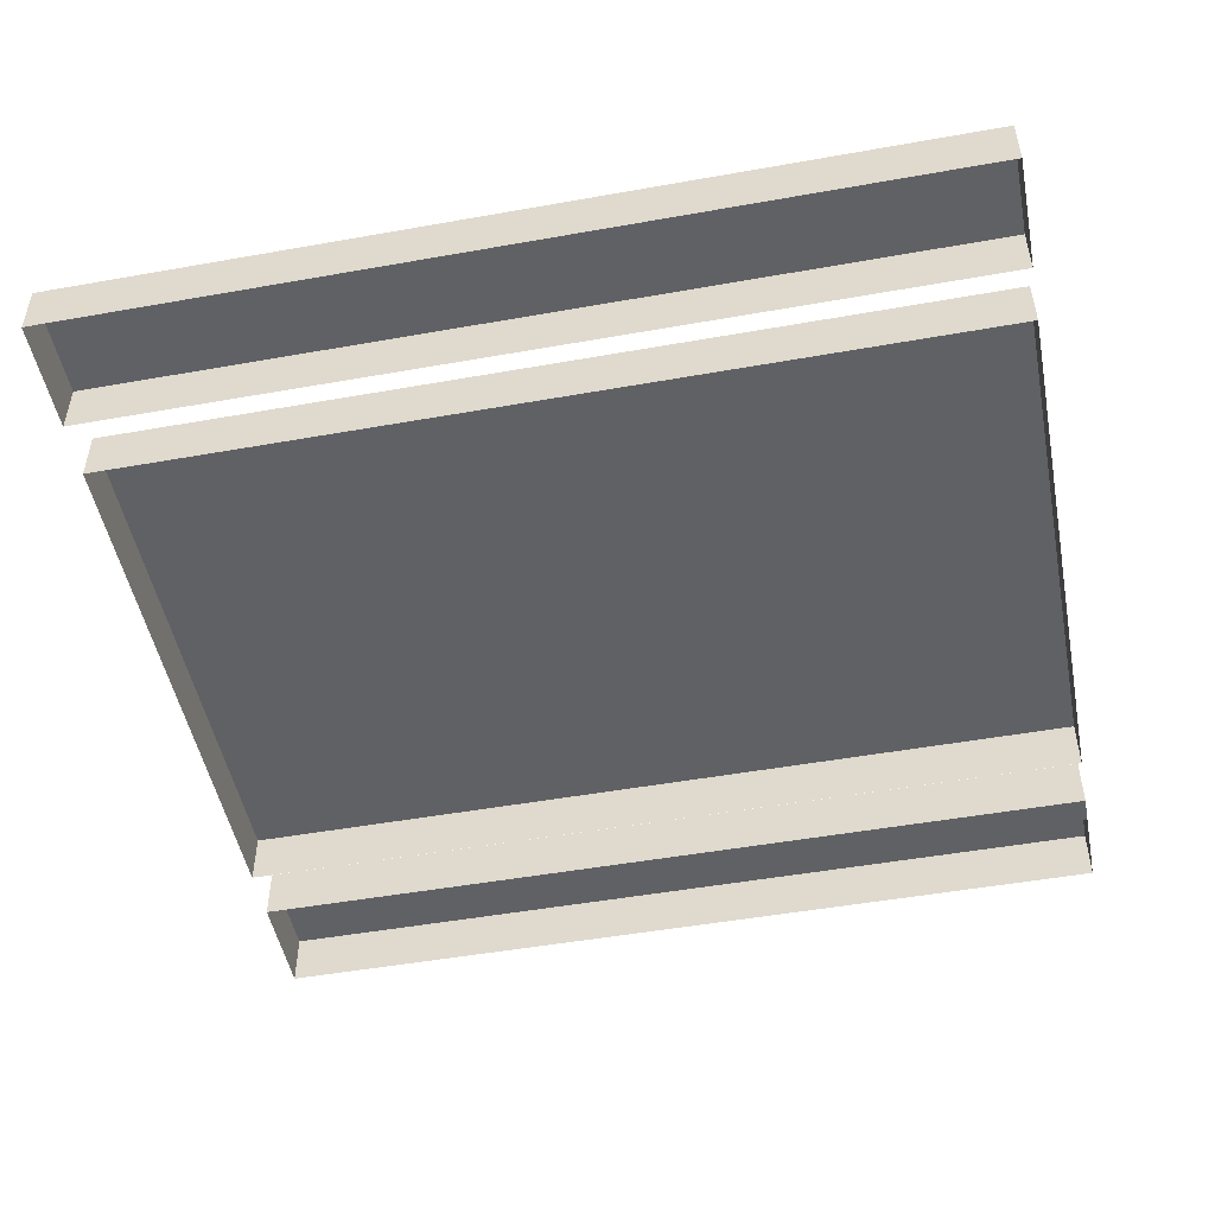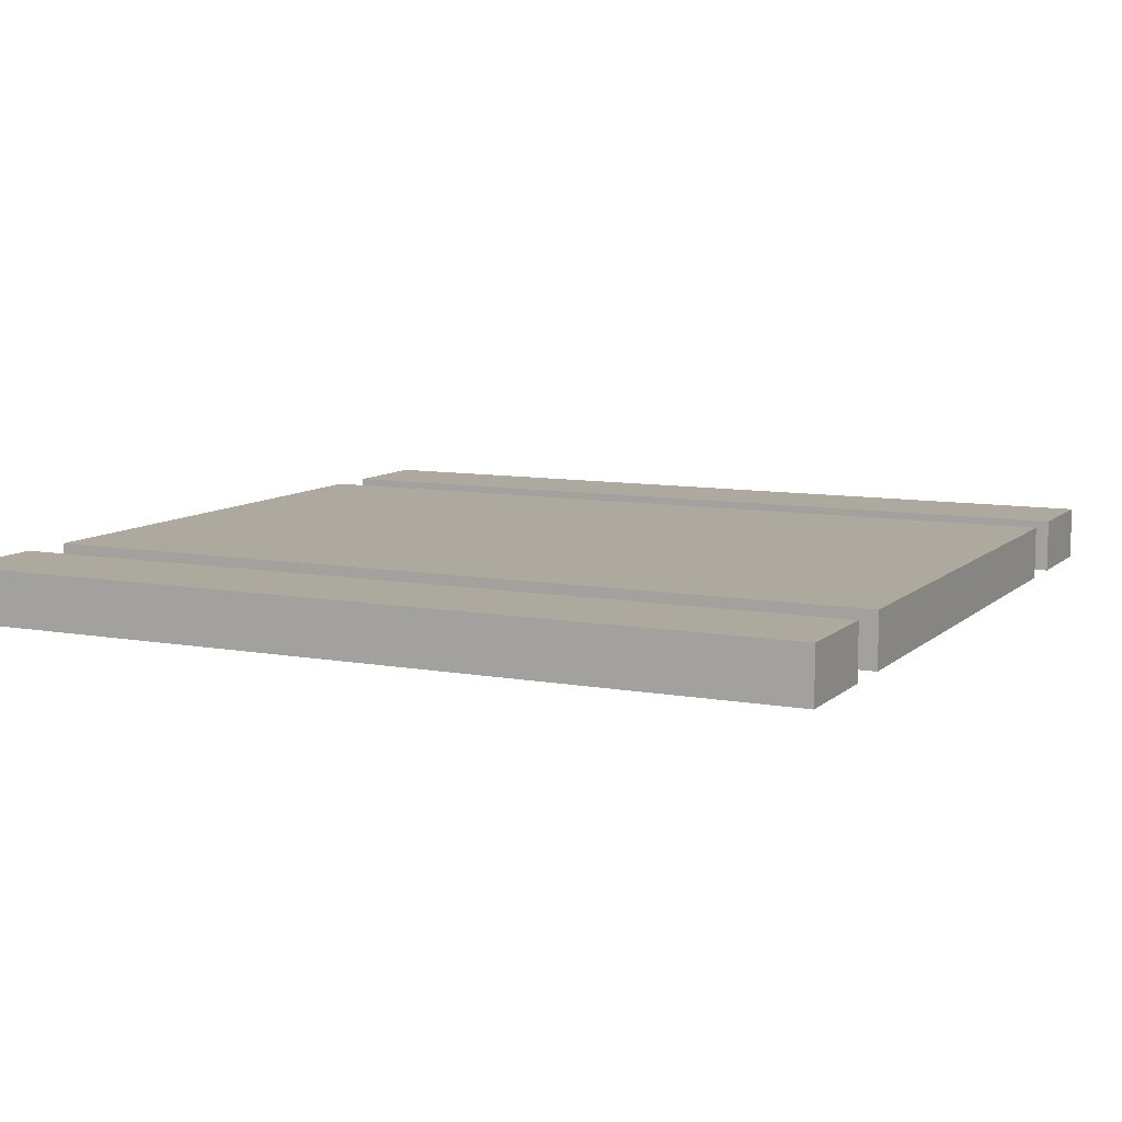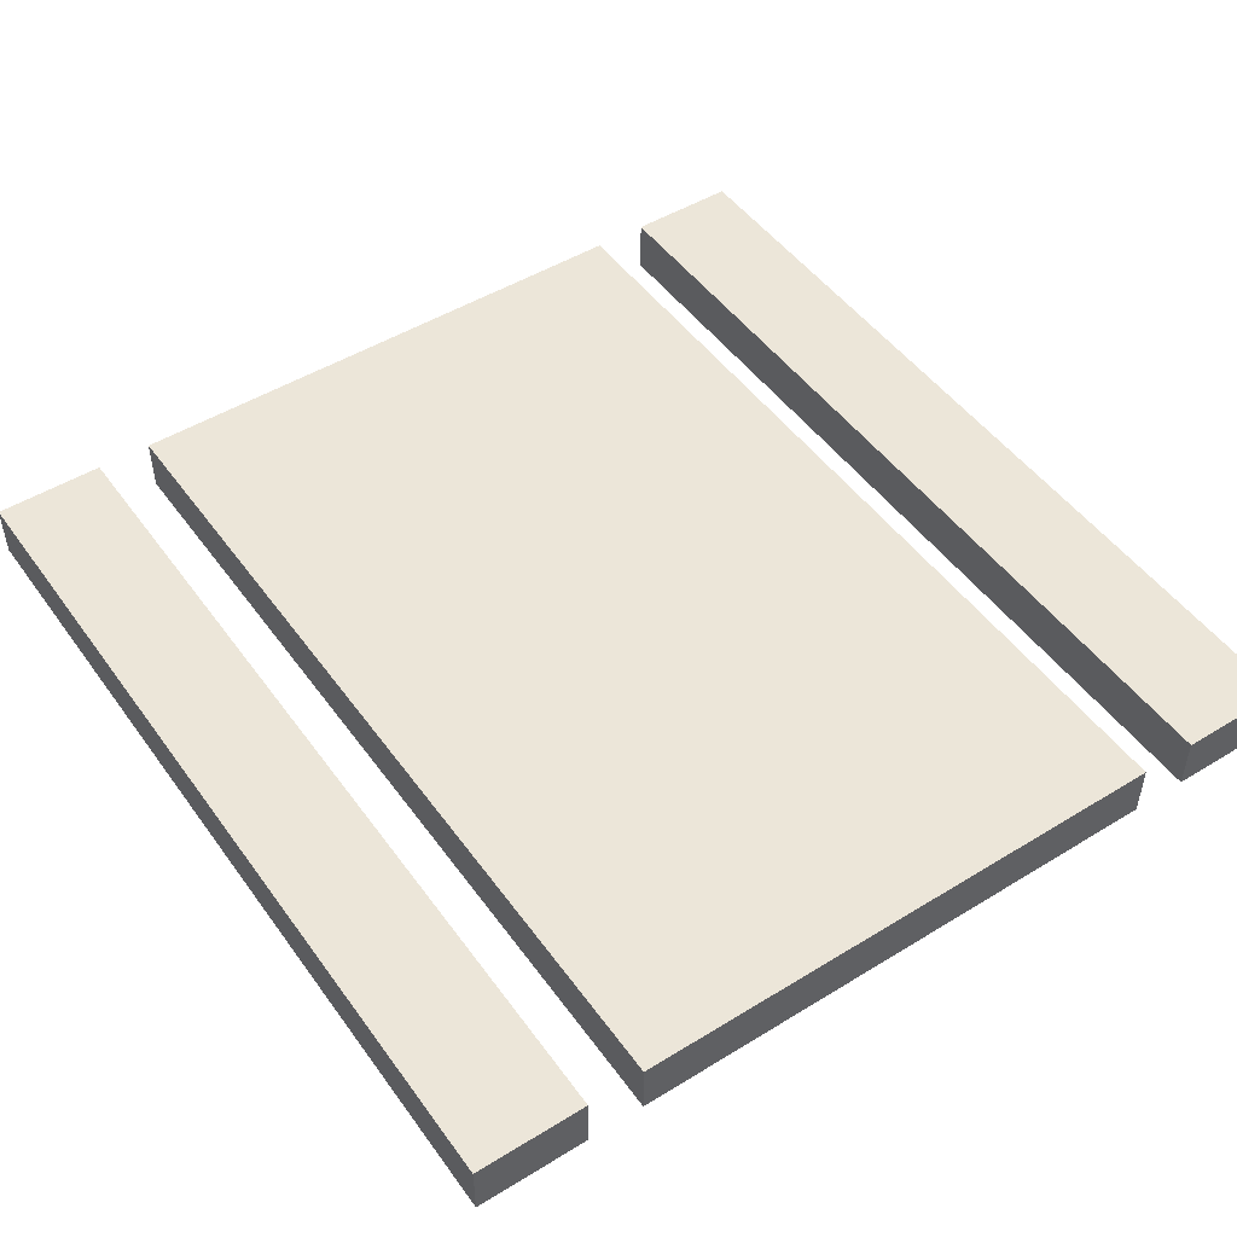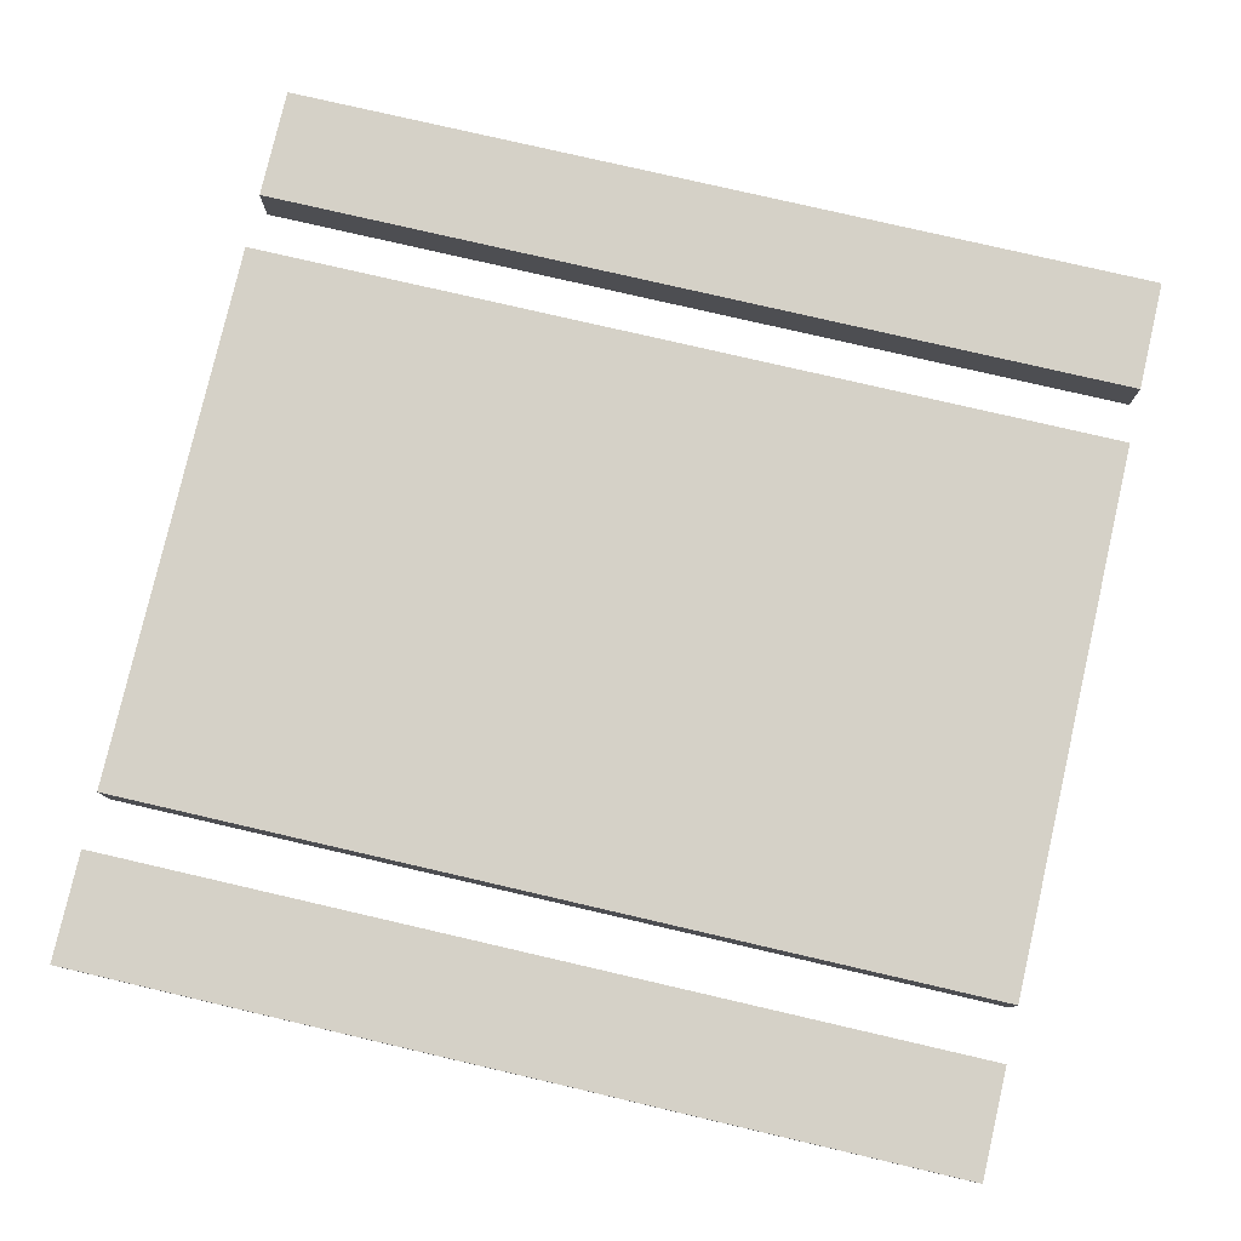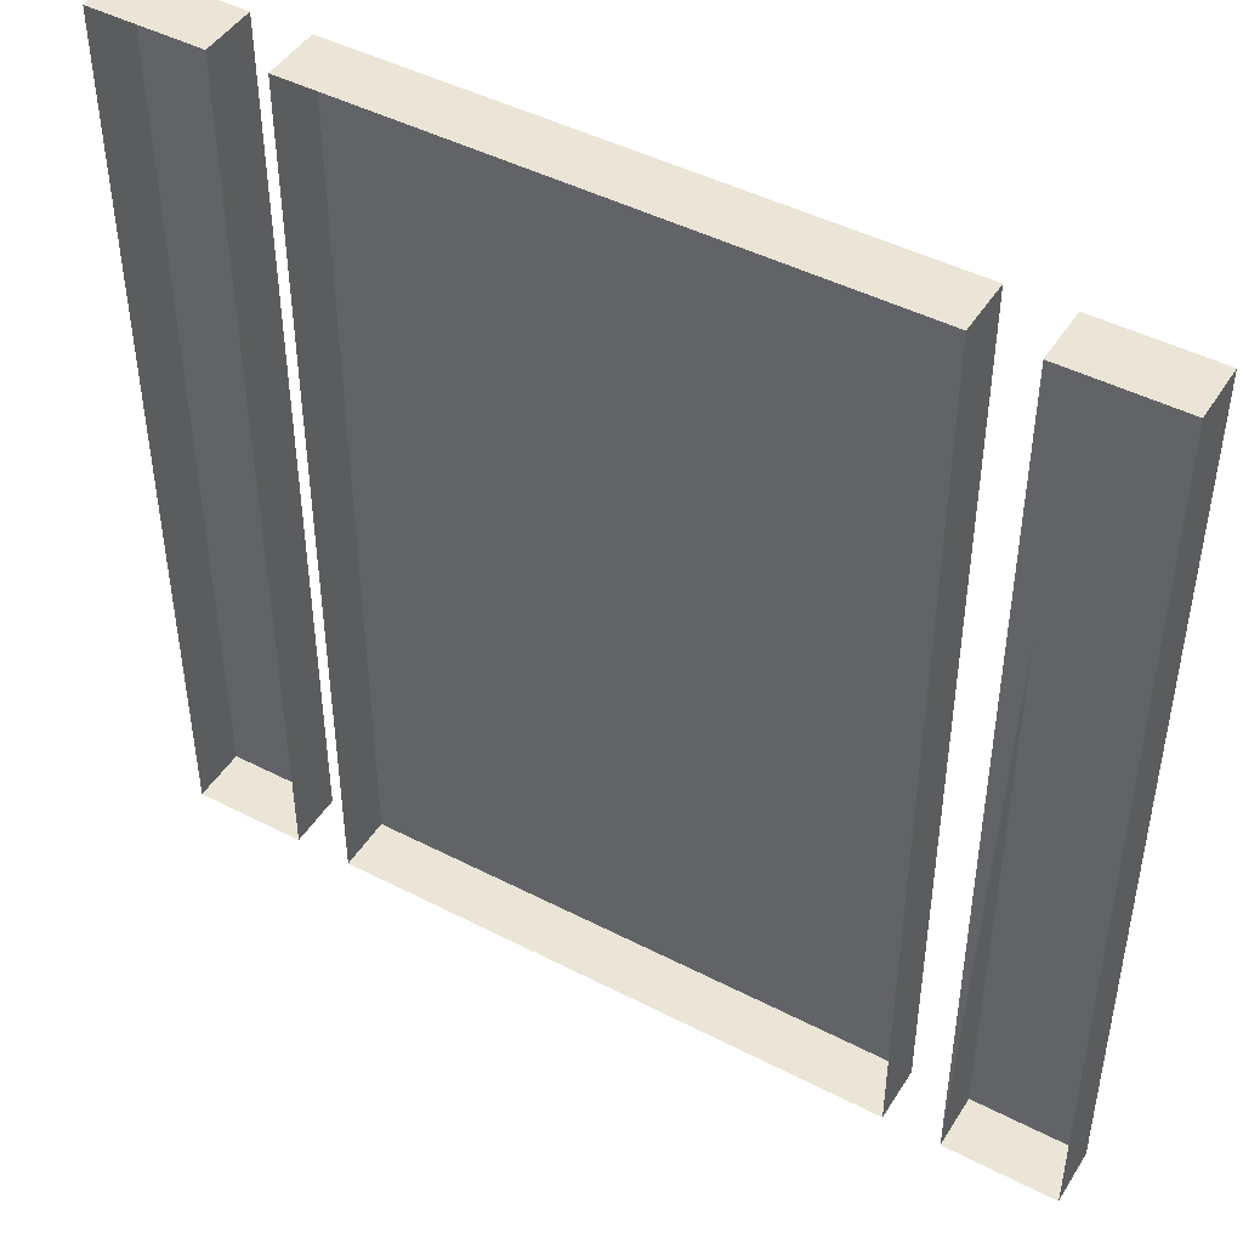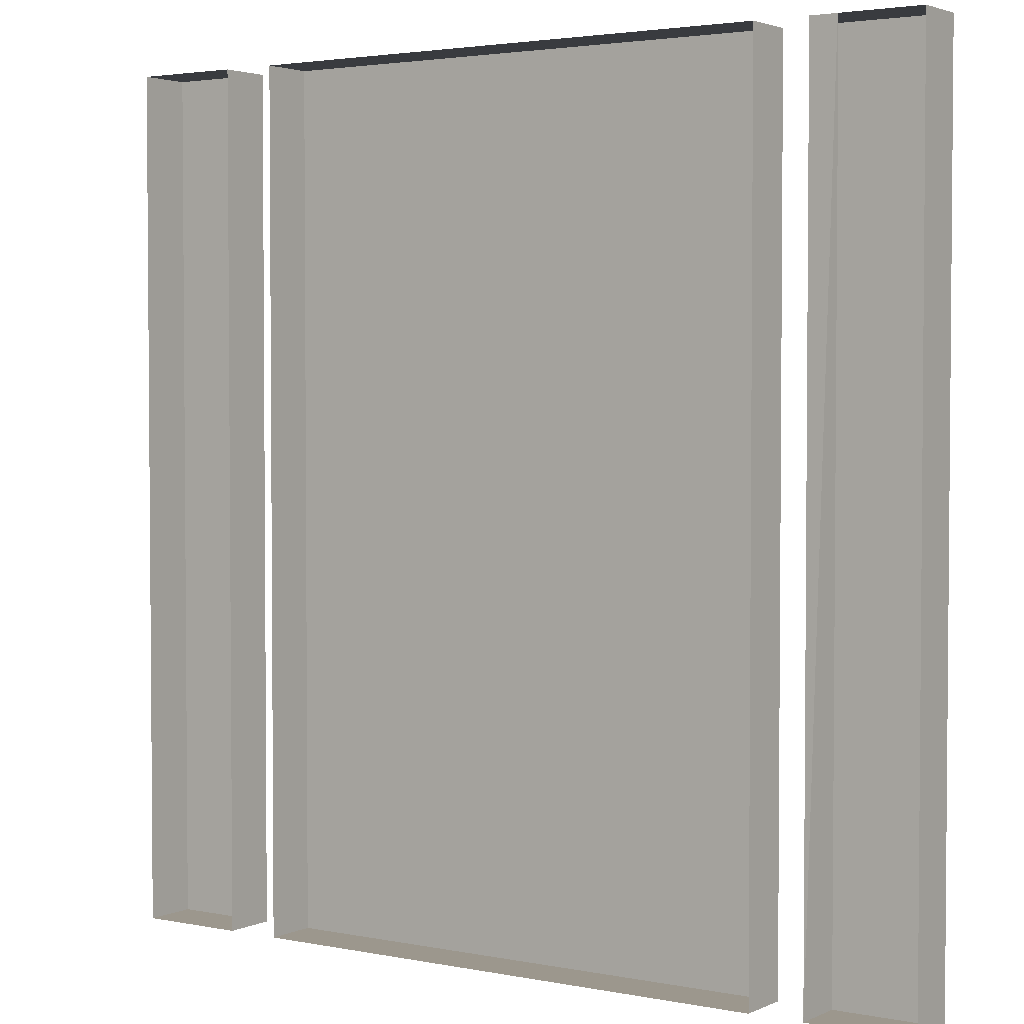
<metadata>
{"format":"obj","ext":"obj","renderer":"f3d","projection":"perspective","resolution":1024,"background":"white","views":[{"elev":-49.7,"azim":-78.9,"up":"+Y"},{"elev":9.1,"azim":-64.2,"up":"+Y"},{"elev":48.7,"azim":-34.3,"up":"+Y"},{"elev":79.0,"azim":-77.0,"up":"+Y"},{"elev":46.0,"azim":30.6,"up":"+Z"},{"elev":2.9,"azim":34.4,"up":"+Z"}]}
</metadata>
<code>
o Untitled
v -1 0.2 1.6
v -1.2 0 -1.6
v 1.6 0 -1.6
v 1.6 0.2 1.6
v -1.6 -0 1.6
v -1.6 0.2 1.6
v -0.3 -0 1.6
v -0.3 0.2 1.6
v -0.1 -0 1.6
v 0.1 0.2 1.6
v 0.3 -0 1.6
v 0.3 0.2 1.6
v 1 -0 1.6
v 1 0.2 1.6
v 1.2 -0 1.6
v 1.2 0.2 1.6
v 1.3 -0 1.6
v 1.3 0.2 1.6
v -1.3 0.2 -1.6
v -1.2 0.2 -1.6
v -1 0 -1.6
v -0.3 0 -1.6
v 0.3 0.2 -1.6
v 1 0.2 -1.6
v 1.2 0 -1.6
v 1.3 0 -1.6
v 1.3 0.2 -1.6
v -1.3 -0 1.6
v -1.2 -0 1.6
v -1 -0 1.6
v 0.1 -0 1.6
v 1.6 -0 1.6
v -1.6 0 -1.6
v -1.3 0 -1.6
v -0.1 0 -1.6
v 0.1 0 -1.6
v 0.3 0 -1.6
v 1 0 -1.6
v -1.3 0.2 1.6
v -1.2 0.2 1.6
v -0.1 0.2 1.6
v -1.6 0.2 -1.6
v -1 0.2 -1.6
v -0.3 0.2 -1.6
v -0.1 0.2 -1.6
v 0.1 0.2 -1.6
v 1.2 0.2 -1.6
v 1.6 0.2 -1.6
f 6 33 5
f 42 33 6
f 1 21 30
f 43 21 1
f 16 25 15
f 47 25 16
f 29 2 40
f 40 2 20
f 13 38 14
f 14 38 24
f 32 3 4
f 4 3 48
f 28 6 5
f 39 6 28
f 29 39 28
f 40 39 29
f 7 1 30
f 8 1 7
f 9 8 7
f 41 8 9
f 31 41 9
f 10 41 31
f 11 10 31
f 12 10 11
f 13 12 11
f 14 12 13
f 17 16 15
f 18 16 17
f 32 18 17
f 4 18 32
f 33 42 34
f 34 42 19
f 34 19 2
f 2 19 20
f 21 43 22
f 22 43 44
f 22 44 35
f 35 44 45
f 35 45 36
f 36 45 46
f 36 46 37
f 37 46 23
f 37 23 38
f 38 23 24
f 25 47 26
f 26 47 27
f 26 27 3
f 3 27 48
f 25 17 15
f 6 39 42
f 39 40 19
f 42 39 19
f 19 40 20
f 1 8 43
f 8 41 44
f 43 8 44
f 41 10 45
f 44 41 45
f 10 12 46
f 45 10 46
f 12 14 23
f 46 12 23
f 23 14 24
f 16 18 47
f 18 4 27
f 47 18 27
f 27 4 48

</code>
